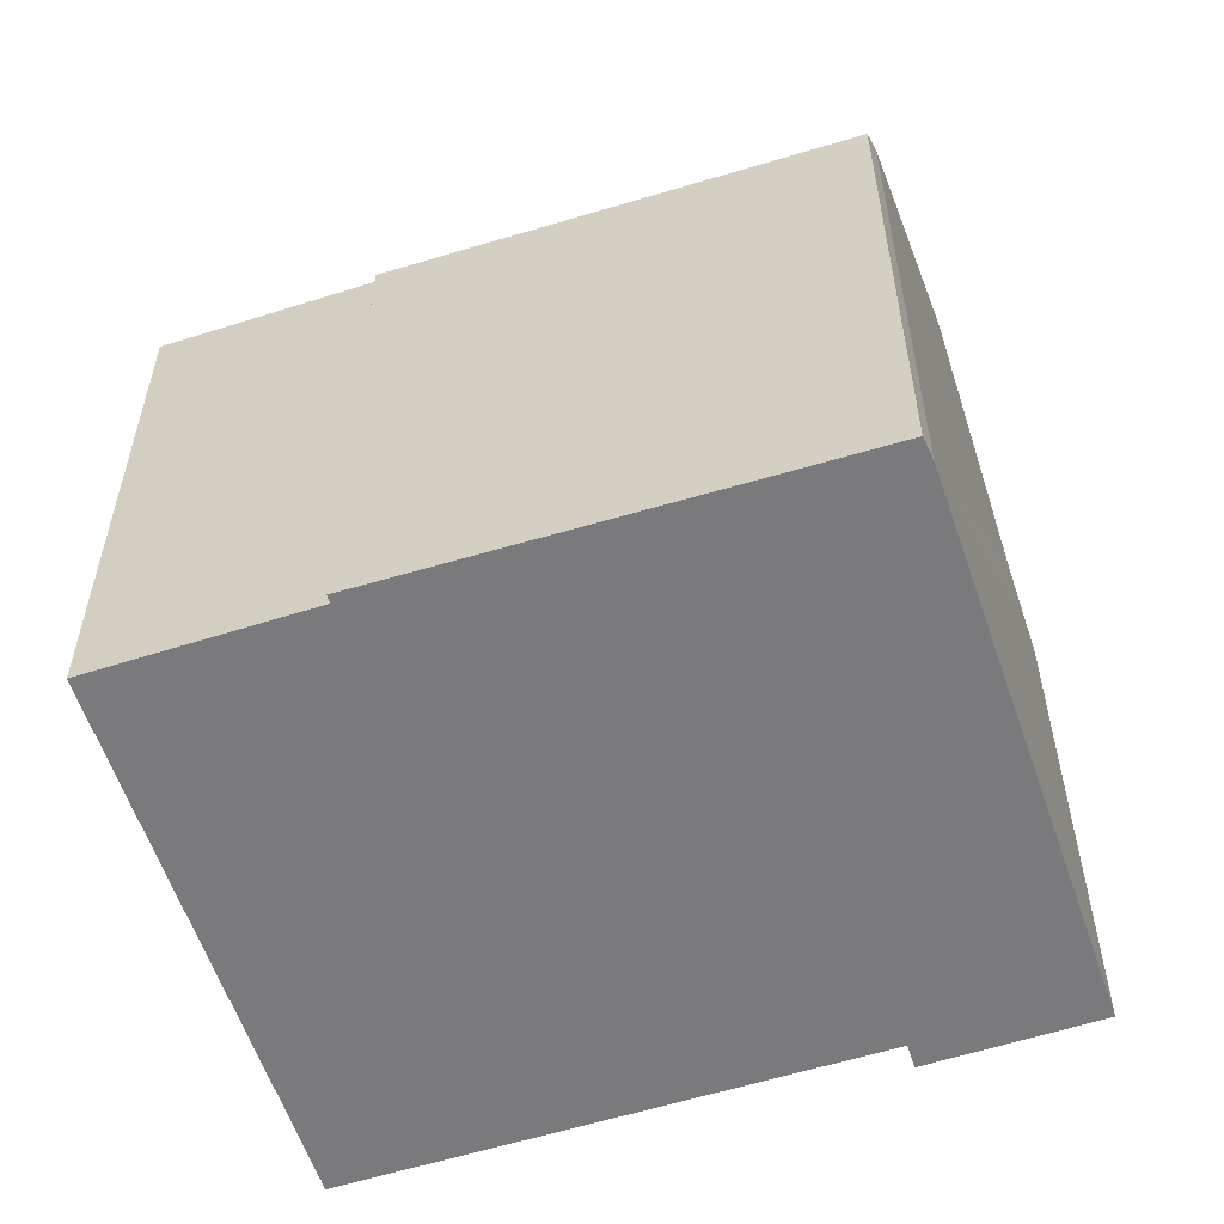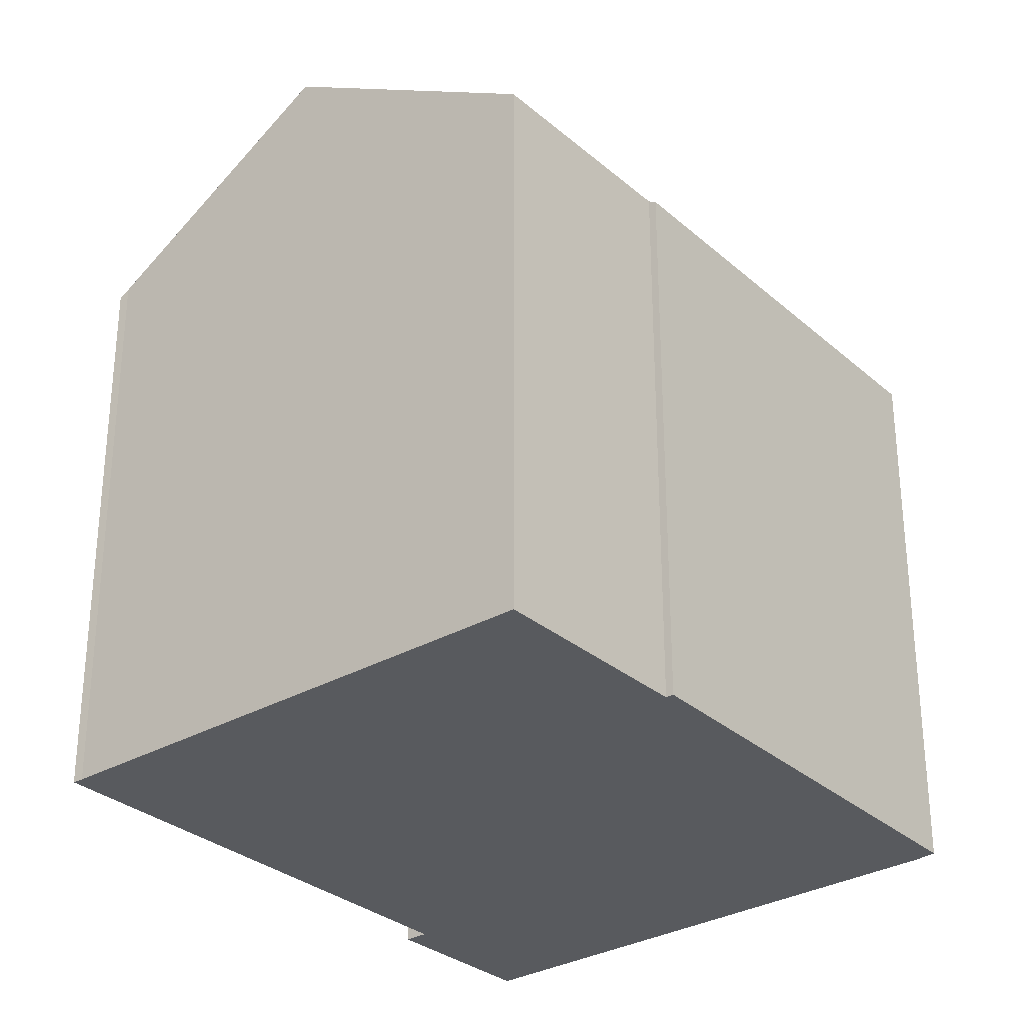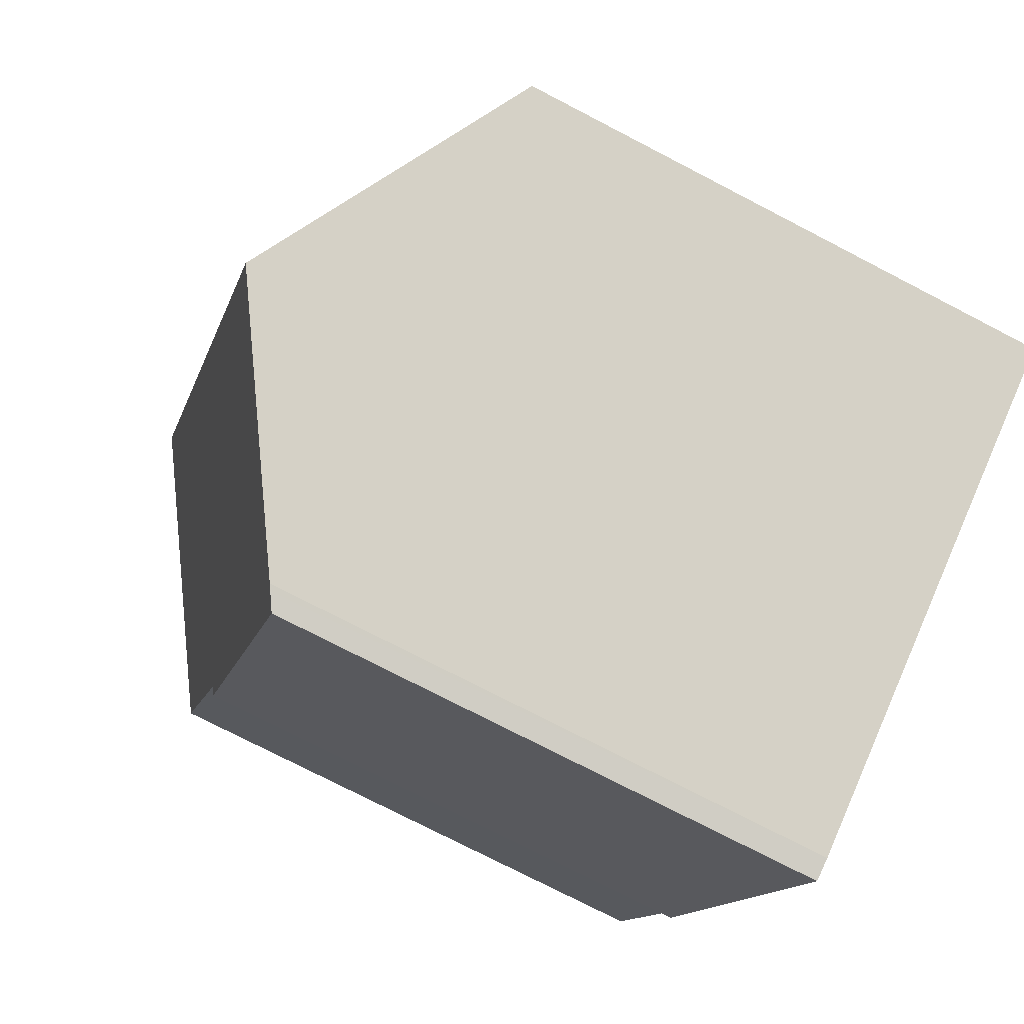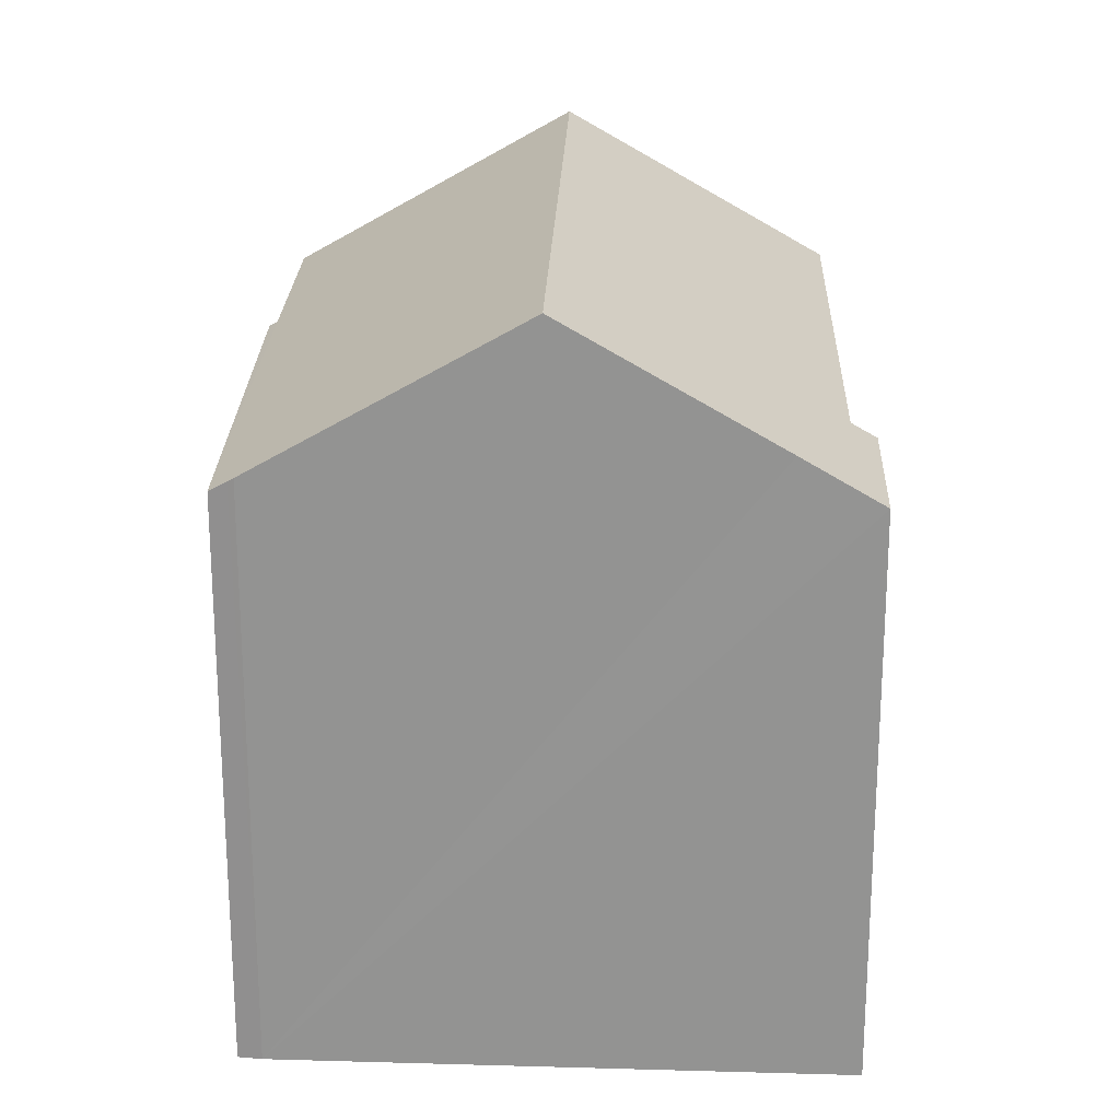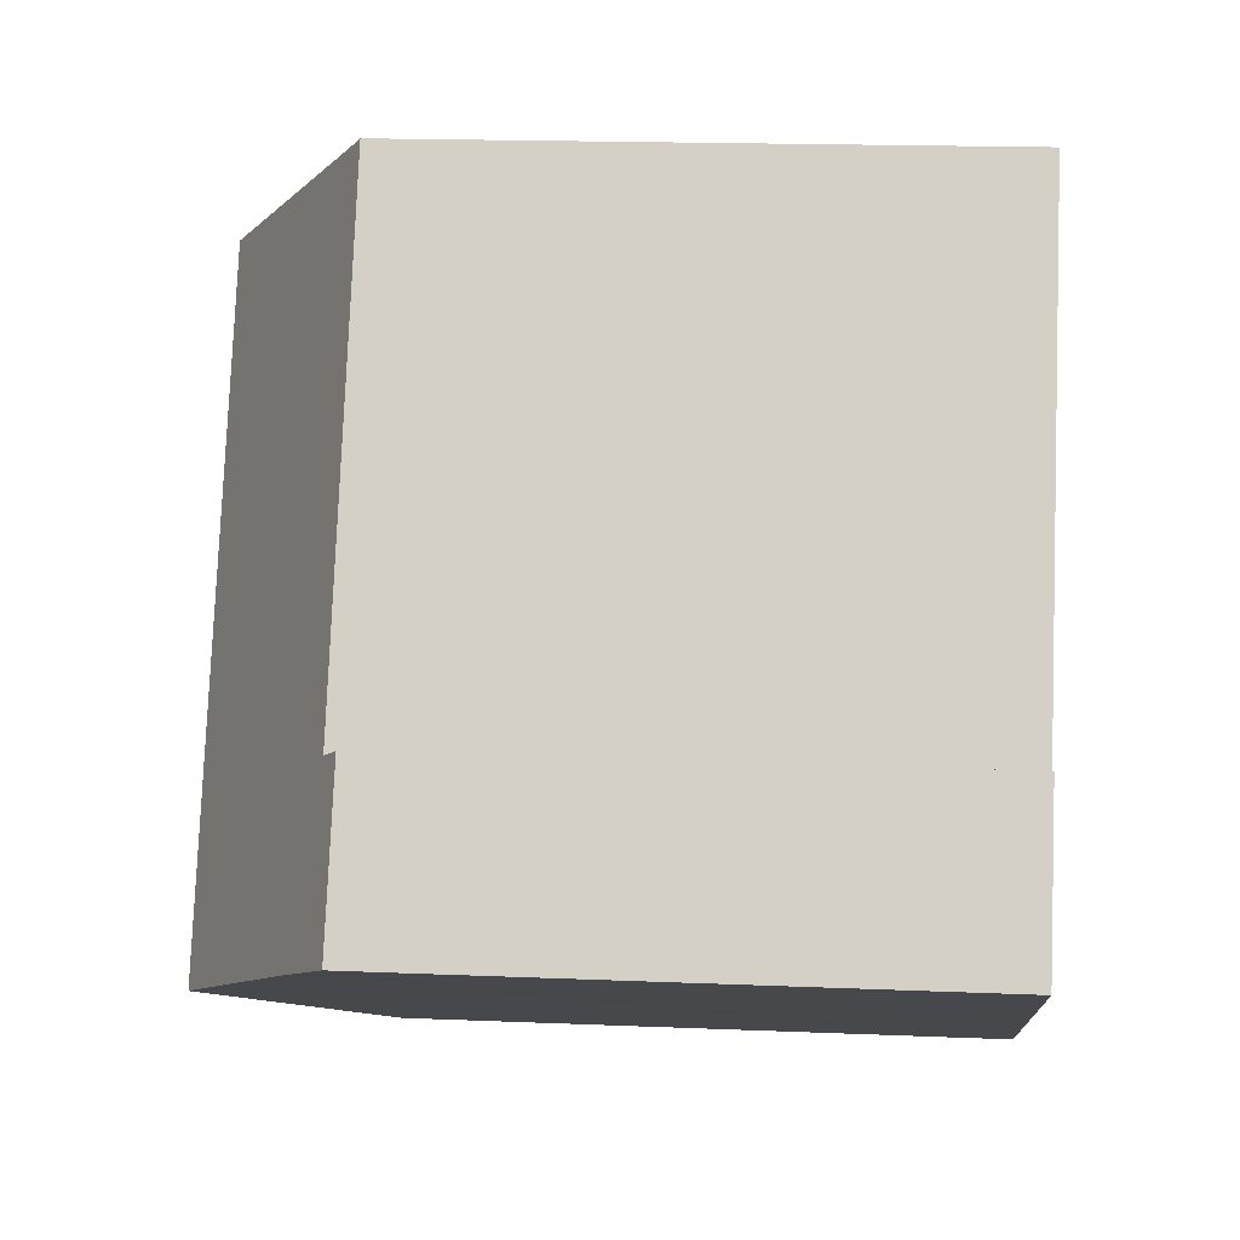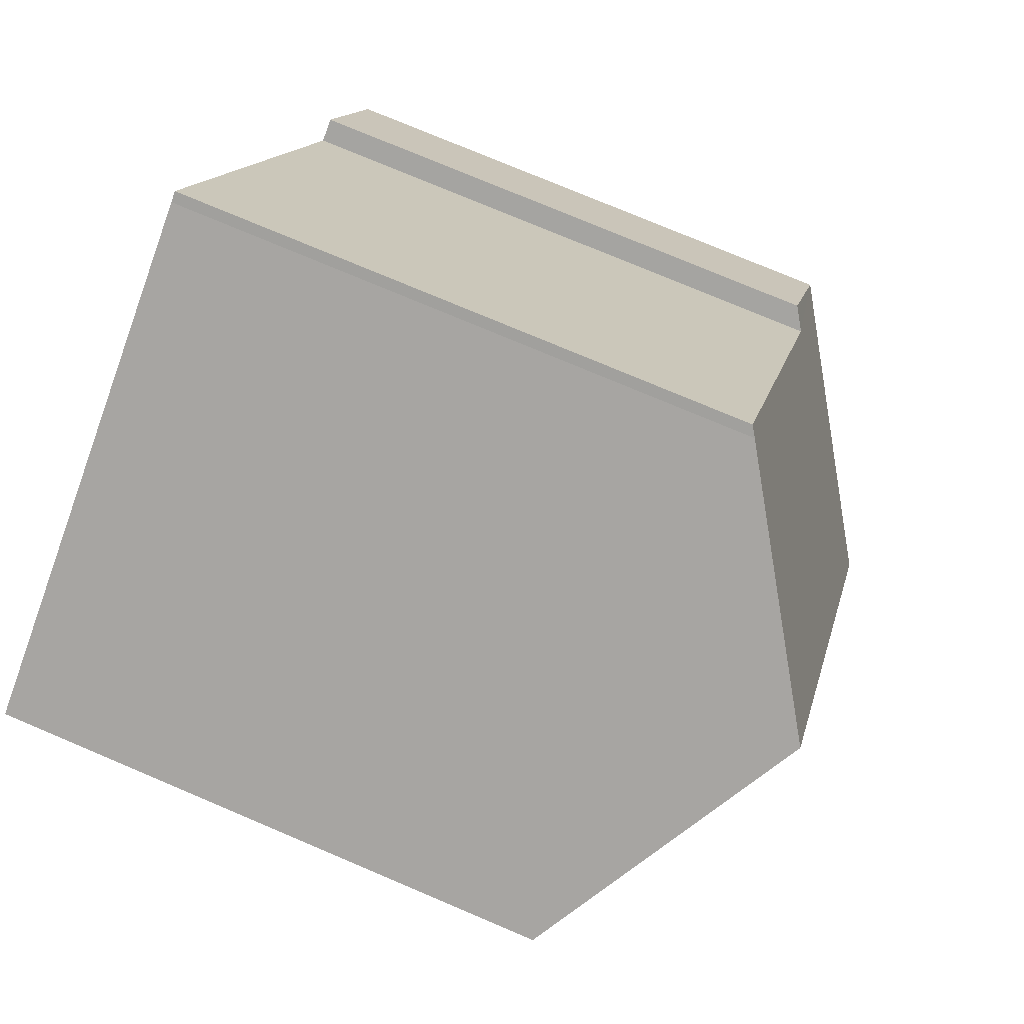
<metadata>
{"format":"obj","ext":"obj","renderer":"f3d","projection":"perspective","resolution":1024,"background":"white","views":[{"elev":-58.2,"azim":137.7,"up":"+Y"},{"elev":-30.7,"azim":69.0,"up":"+Y"},{"elev":-75.6,"azim":-117.4,"up":"+Z"},{"elev":23.0,"azim":-148.4,"up":"+Y"},{"elev":17.7,"azim":-85.3,"up":"+Z"},{"elev":75.8,"azim":113.0,"up":"+Z"}]}
</metadata>
<code>
v  12.26 14.35 -6.73
v  12.12 14.43 -6.672
v  6.397 18.18 -3.503
v  9.285 14.52 14.54
v  2.63 14.34 3.447
v  9.05 14.36 14.69
v  14.86 18.18 11.4
v  1.754 15.14 -0.934
v  0 14 8.574e-16
v  2.093 13.98 3.756
v  12.66 14.1 -6.902
v  18.39 14.09 3.172
v  18.57 13.97 3.072
v  20.58 14.41 8.168
v  21.06 14.1 7.896
v  2.63 -2.111e-16 3.447
v  2.093 -2.3e-16 3.756
v  9.285 -8.906e-16 14.54
v  9.05 -8.994e-16 14.69
v  14.86 -6.98e-16 11.4
v  20.58 -5.001e-16 8.168
v  21.06 -4.835e-16 7.896
v  18.39 -1.942e-16 3.172
v  18.57 -1.881e-16 3.072
v  0 0 0
v  12.66 4.226e-16 -6.902
v  12.12 4.085e-16 -6.672
v  12.26 4.121e-16 -6.73
v  6.397 2.145e-16 -3.503
v  1.754 5.719e-17 -0.934
g defaultobject
f 1 2 3
f 4 5 6
f 5 4 7
f 5 7 3
f 5 3 8
f 5 8 9
f 9 10 5
f 11 12 13
f 12 11 7
f 7 11 3
f 3 11 1
f 12 14 15
f 14 12 7
f 10 16 5
f 16 10 17
f 6 18 4
f 18 6 19
f 18 7 4
f 7 18 14
f 14 18 15
f 15 18 20
f 15 20 21
f 15 21 22
f 23 13 12
f 13 23 24
f 5 19 6
f 19 5 16
f 25 10 9
f 10 25 17
f 22 12 15
f 12 22 23
f 13 26 11
f 26 13 24
f 1 27 2
f 27 1 11
f 27 11 26
f 27 26 28
f 27 3 2
f 3 27 8
f 8 27 9
f 9 27 25
f 25 27 29
f 25 29 30
f 24 28 26
f 28 24 27
f 27 24 29
f 29 24 23
f 29 23 22
f 29 22 21
f 29 21 30
f 30 21 20
f 30 20 25
f 25 20 16
f 16 20 18
f 16 18 19
f 17 25 16

</code>
